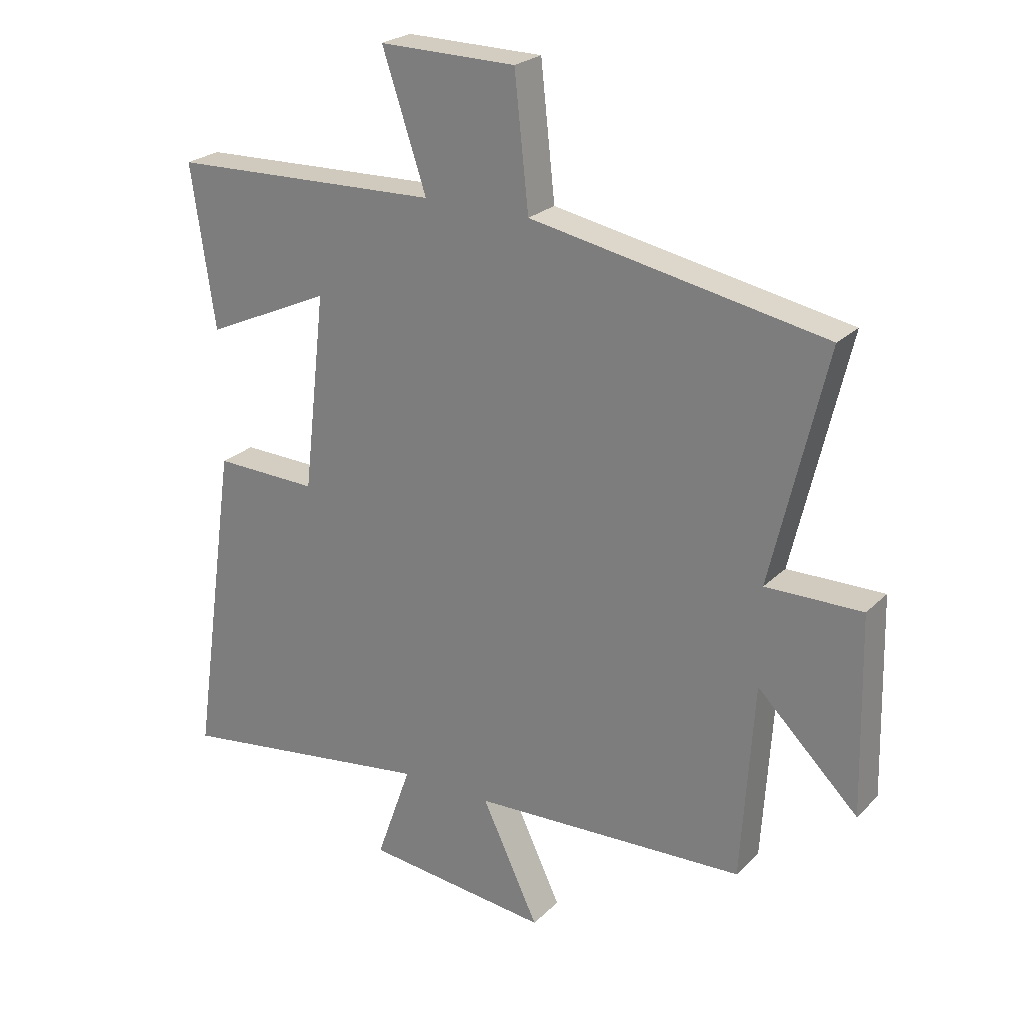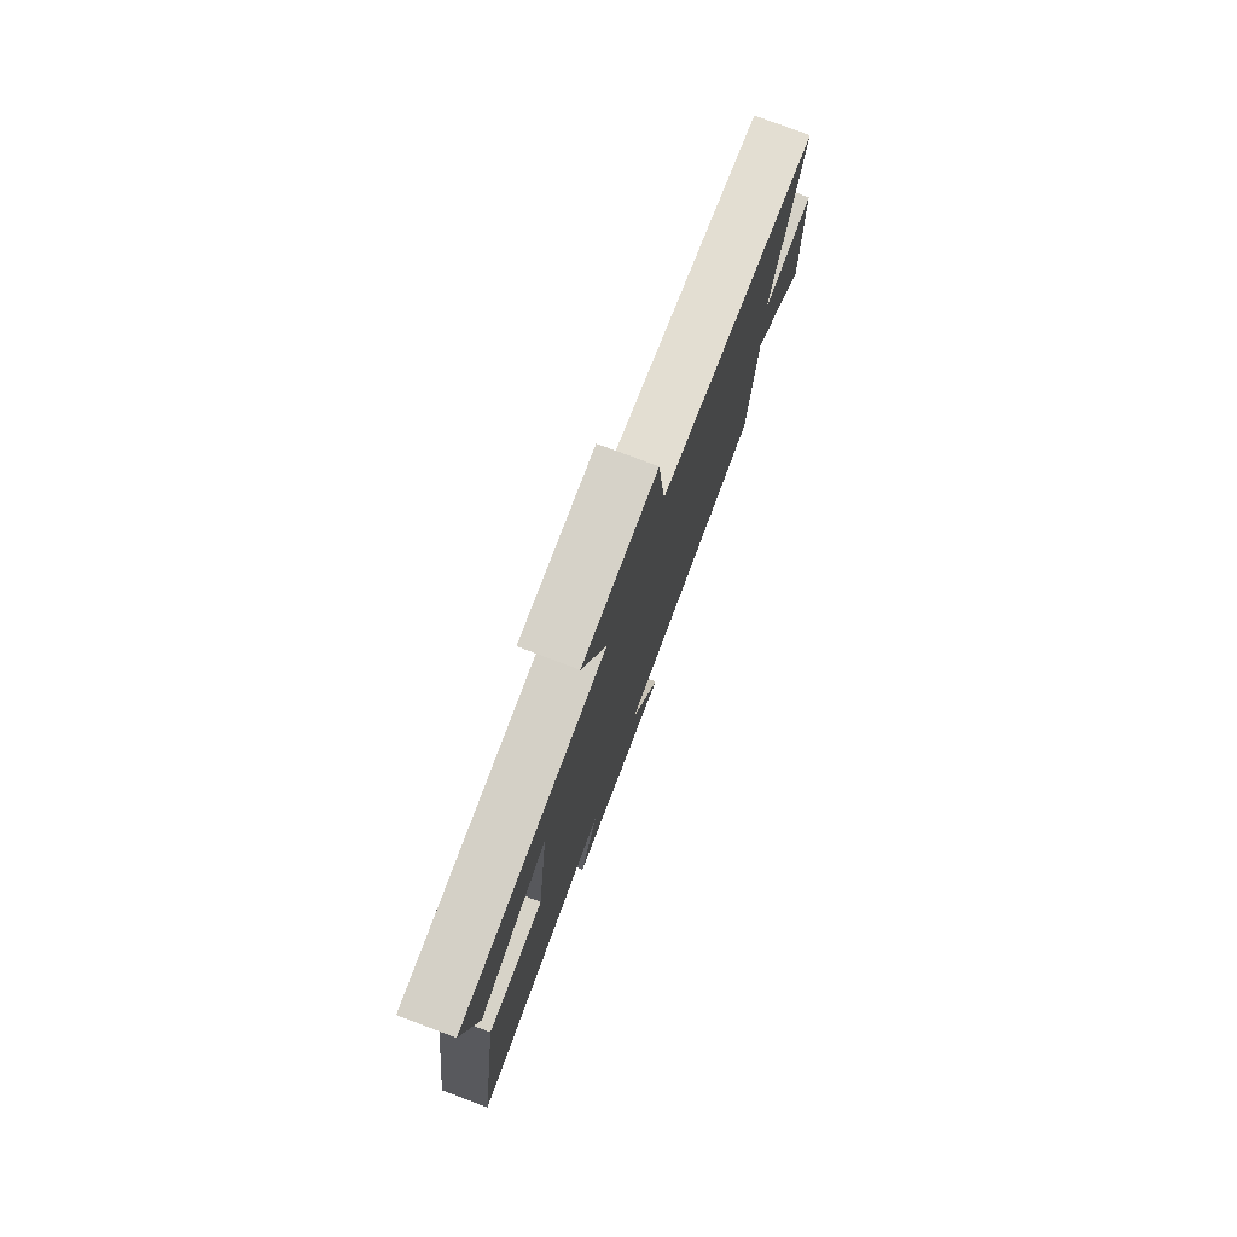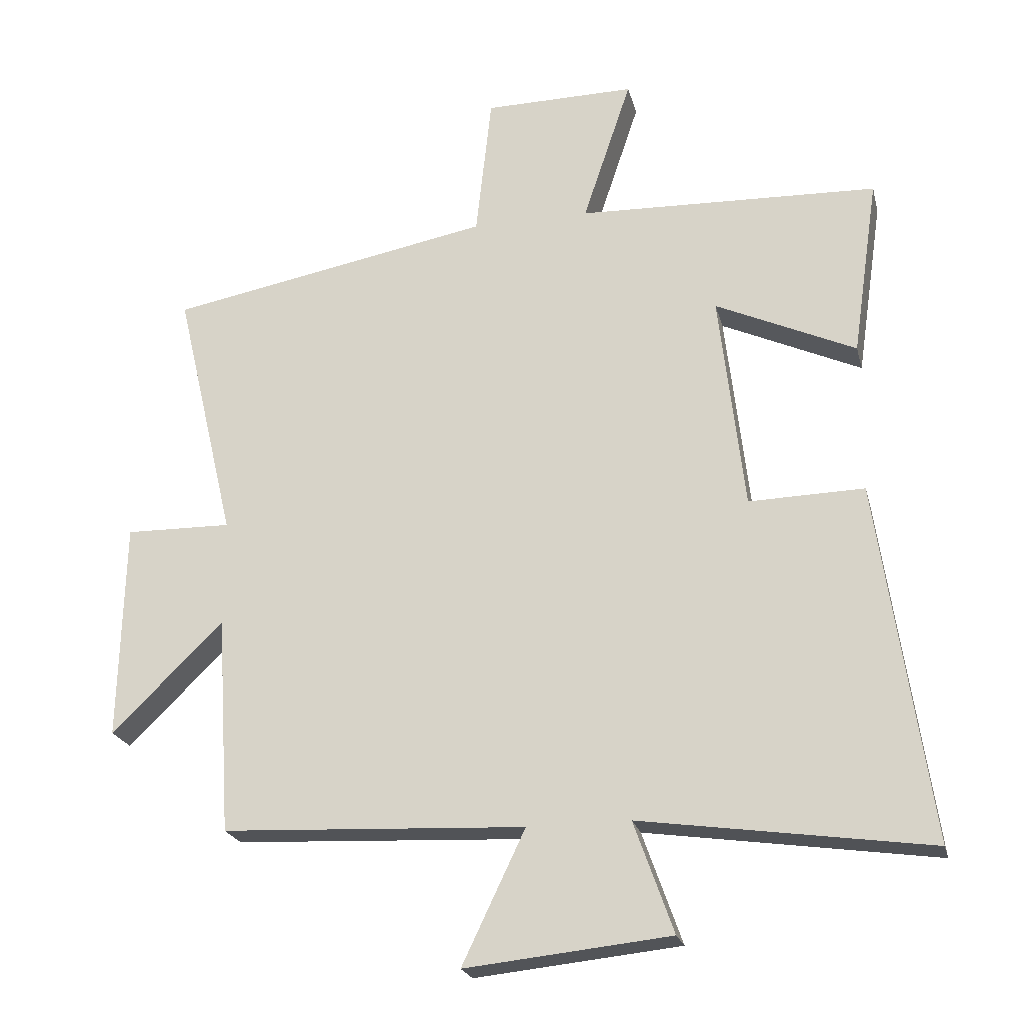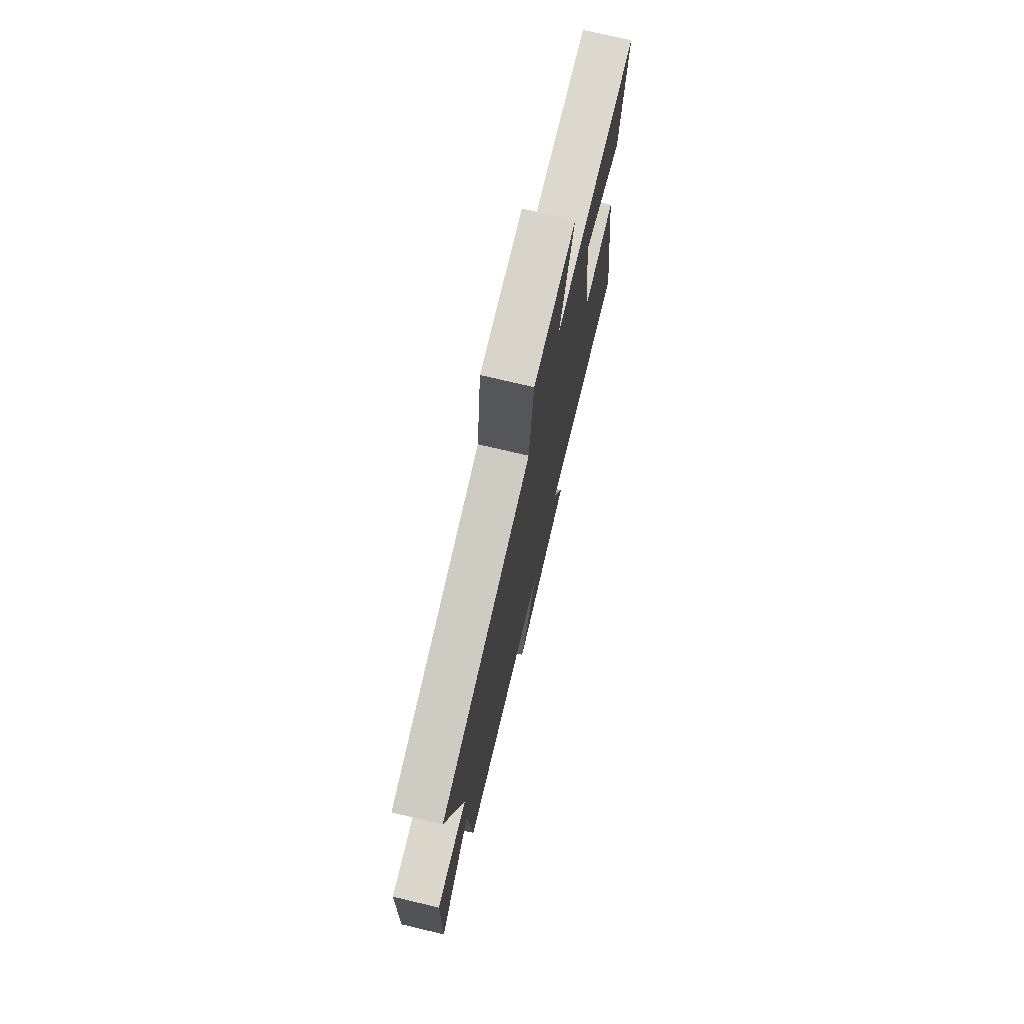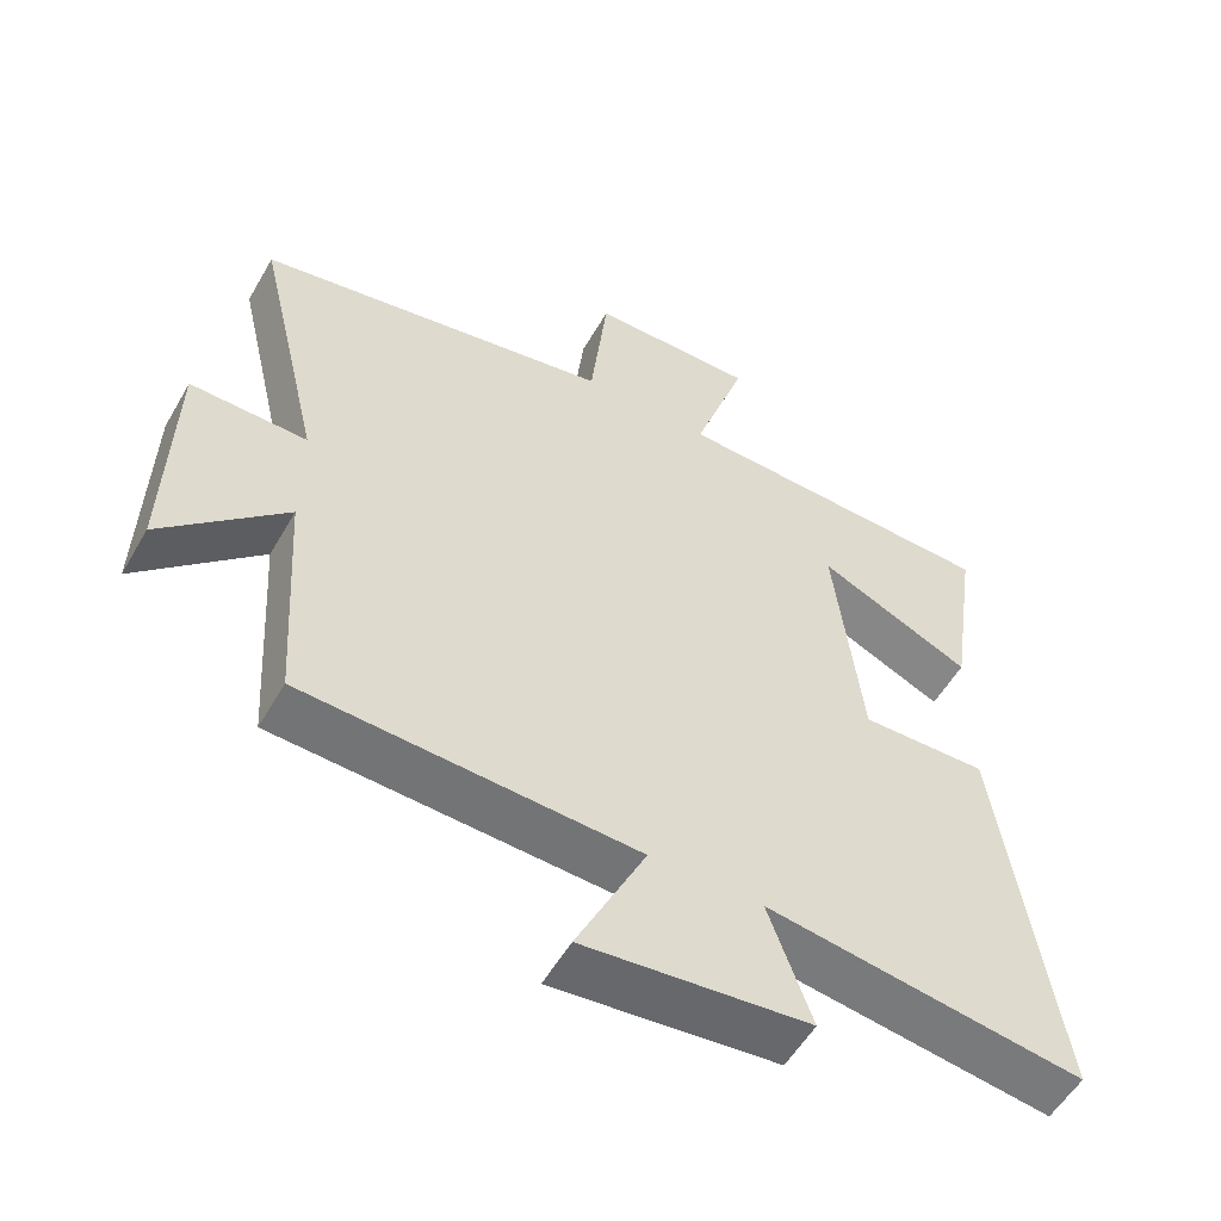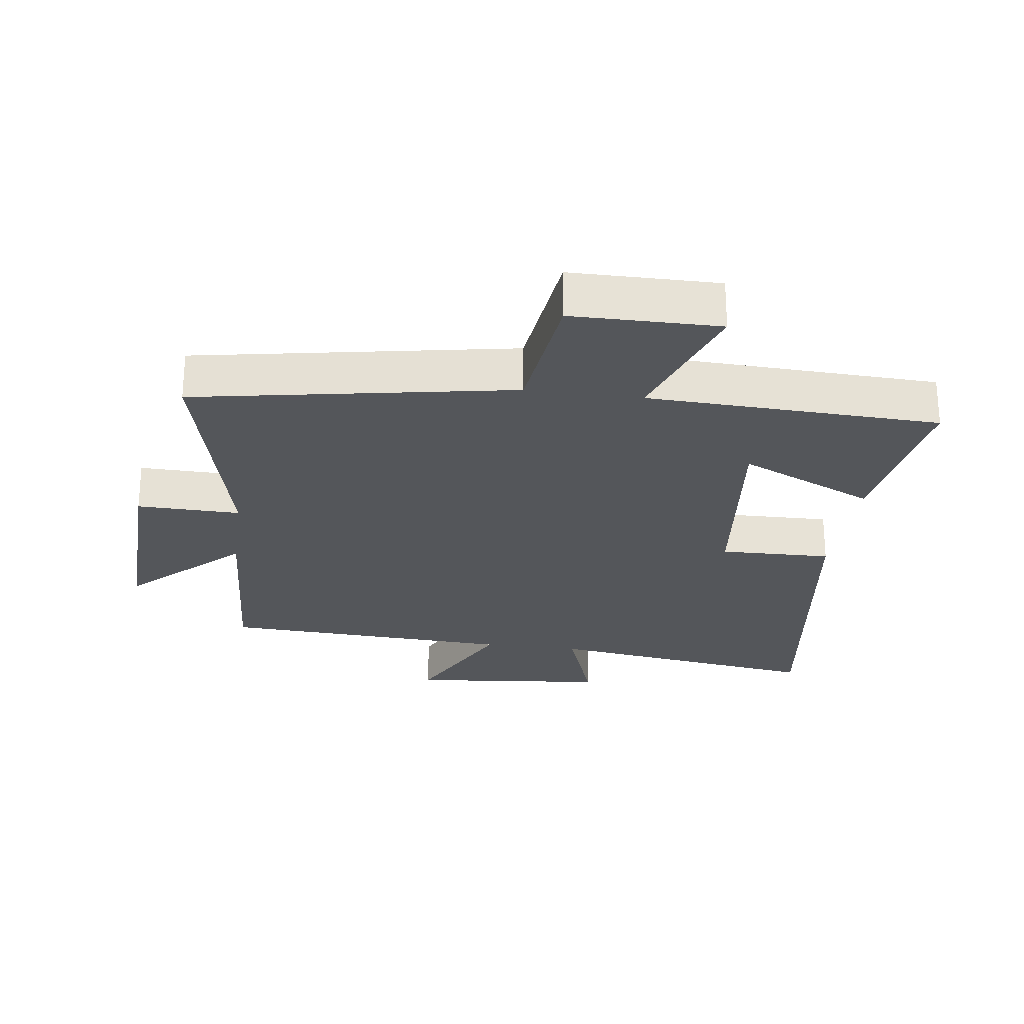
<metadata>
{"format":"obj","ext":"obj","renderer":"f3d","projection":"perspective","resolution":1024,"background":"white","views":[{"elev":24.3,"azim":-146.8,"up":"+Z"},{"elev":78.2,"azim":110.7,"up":"+Z"},{"elev":-22.4,"azim":13.6,"up":"+Z"},{"elev":74.5,"azim":-76.7,"up":"+Z"},{"elev":-54.9,"azim":-29.5,"up":"+Z"},{"elev":-25.3,"azim":-7.9,"up":"+Y"}]}
</metadata>
<code>
v -0.479 0.07 -0.477
v -0.5 0.07 -0.146
v -0.67 0.07 -0.311
v -0.662 0.07 0.021
v -0.5 0.07 0.018
v -0.592 0.07 0.409
v -0.097 0.07 0.5
v -0.073 0.07 0.719
v 0.157 0.07 0.721
v 0.083 0.07 0.5
v 0.54 0.07 0.483
v 0.5 0.07 0.211
v 0.287 0.07 0.309
v 0.325 0.07 -0.023
v 0.5 0.07 -0.019
v 0.578 0.07 -0.564
v 0.139 0.07 -0.5
v 0.199 0.07 -0.669
v -0.113 0.07 -0.701
v -0.017 0.07 -0.5
v -0.479 0 -0.477
v -0.5 0 -0.146
v -0.67 0 -0.311
v -0.662 0 0.021
v -0.5 0 0.018
v -0.592 0 0.409
v -0.097 0 0.5
v -0.073 0 0.719
v 0.157 0 0.721
v 0.083 0 0.5
v 0.54 0 0.483
v 0.5 0 0.211
v 0.287 0 0.309
v 0.325 0 -0.023
v 0.5 0 -0.019
v 0.578 0 -0.564
v 0.139 0 -0.5
v 0.199 0 -0.669
v -0.113 0 -0.701
v -0.017 0 -0.5
f 17 18 19 20
f 17 20 1 2
f 14 15 16 17
f 13 14 17 2
f 10 11 12 13
f 10 13 2
f 7 8 9 10
f 5 6 7 10
f 5 10 2 3
f 3 4 5
f 40 39 38 37
f 22 21 40 37
f 37 36 35 34
f 22 37 34 33
f 33 32 31 30
f 22 33 30
f 30 29 28 27
f 30 27 26 25
f 23 22 30 25
f 25 24 23
f 1 21 22 2
f 2 22 23 3
f 3 23 24 4
f 4 24 25 5
f 5 25 26 6
f 6 26 27 7
f 7 27 28 8
f 8 28 29 9
f 9 29 30 10
f 10 30 31 11
f 11 31 32 12
f 12 32 33 13
f 13 33 34 14
f 14 34 35 15
f 15 35 36 16
f 16 36 37 17
f 17 37 38 18
f 18 38 39 19
f 19 39 40 20
f 20 40 21 1

</code>
